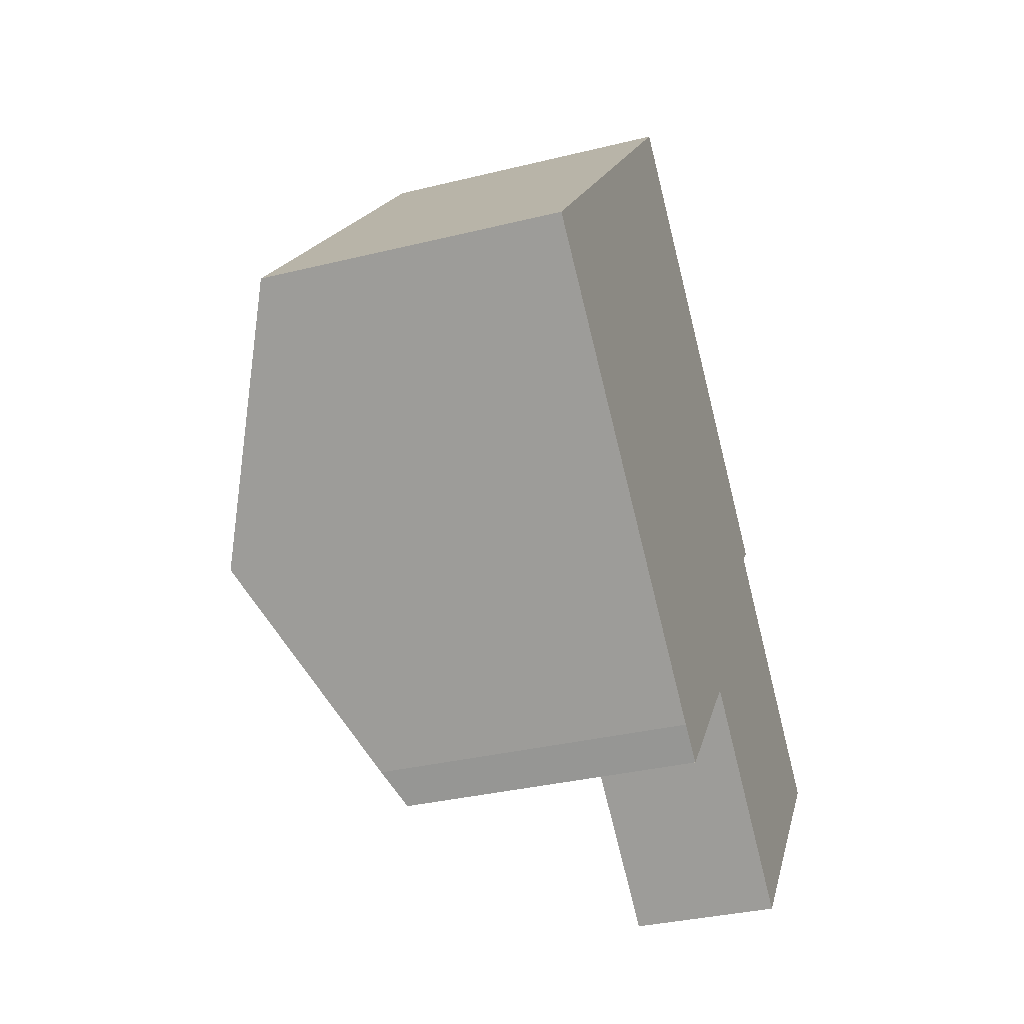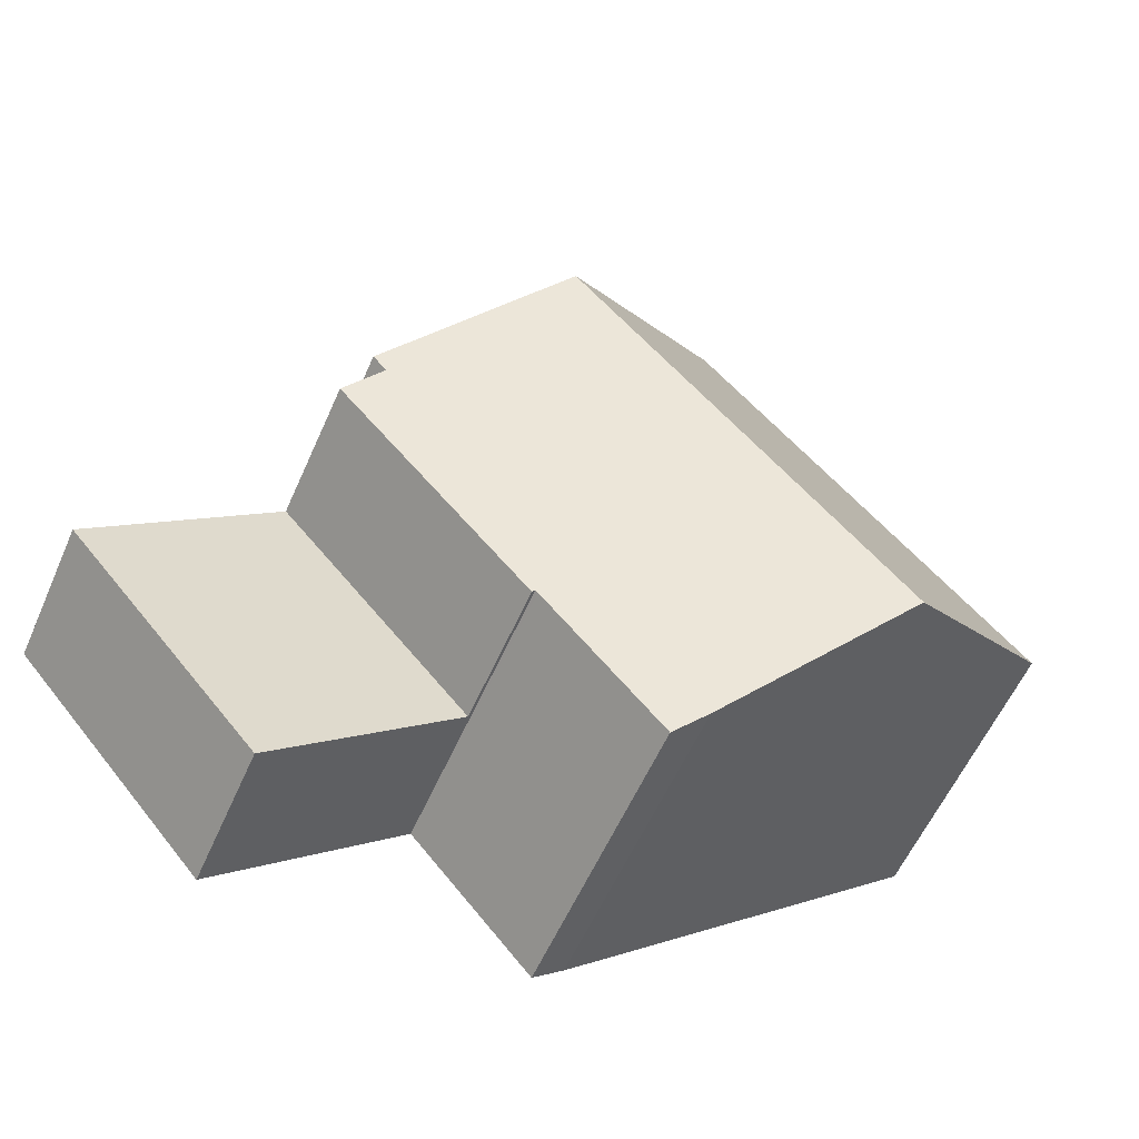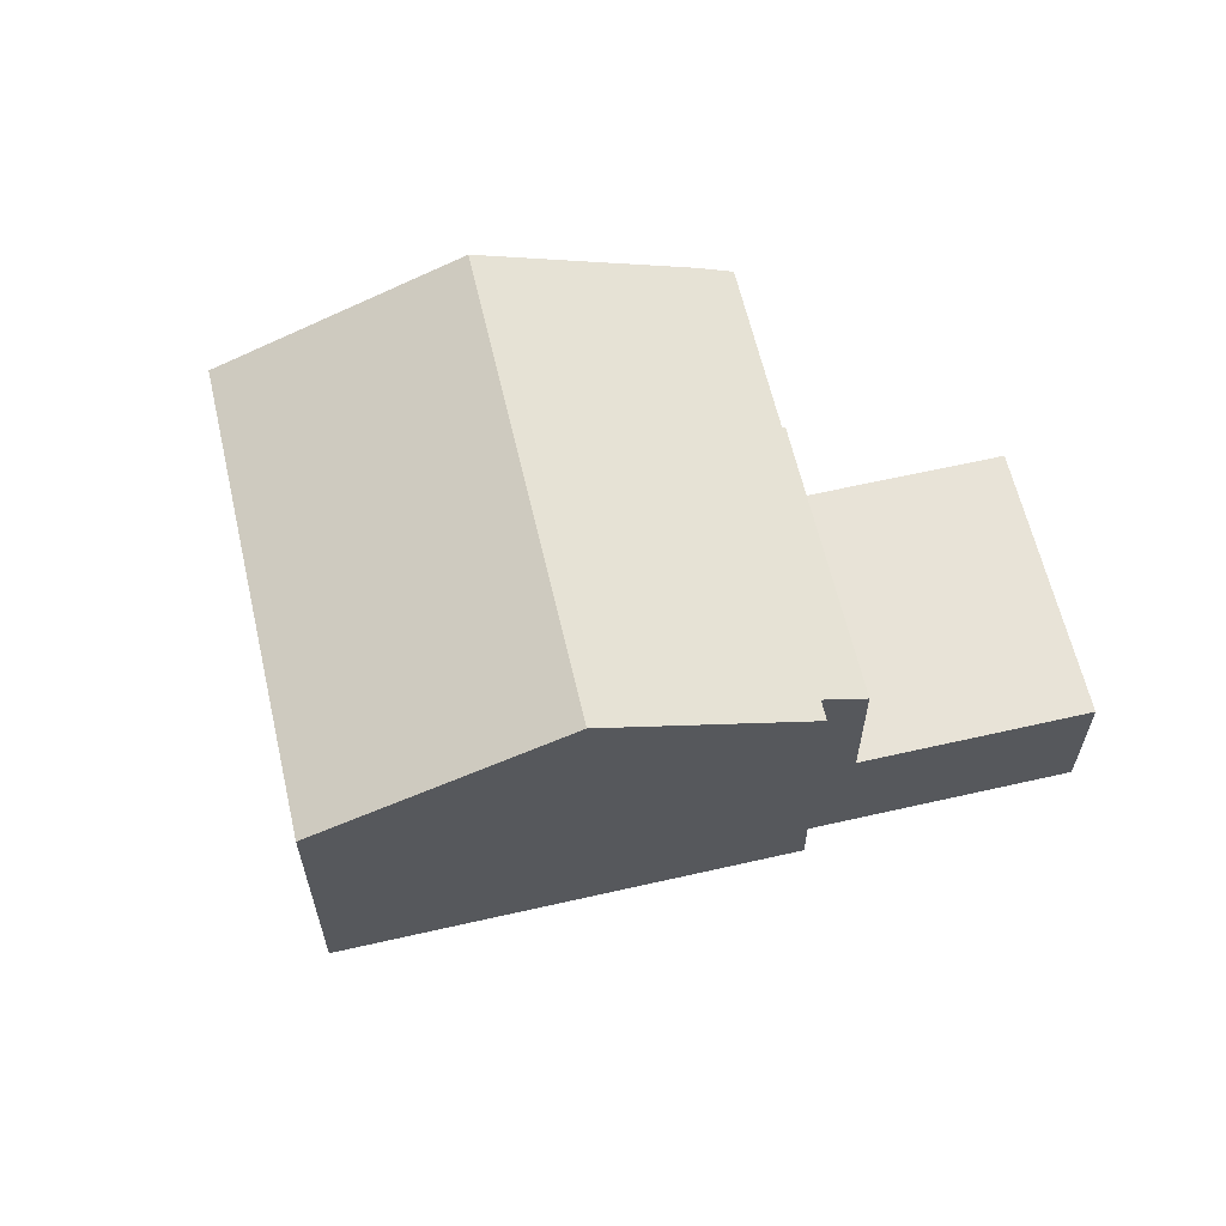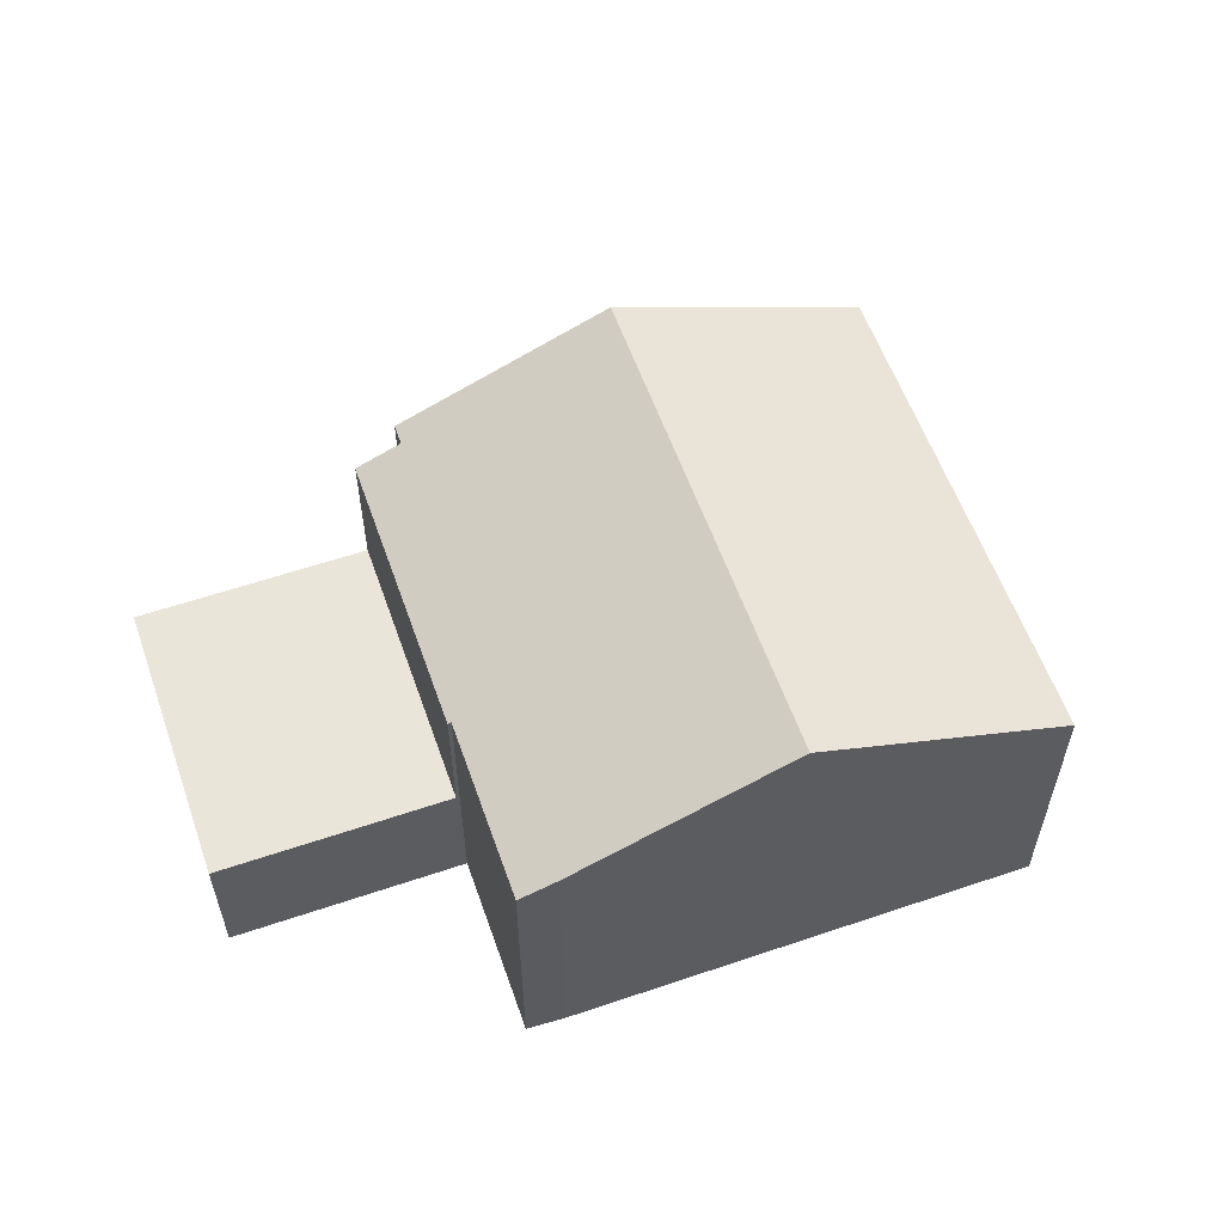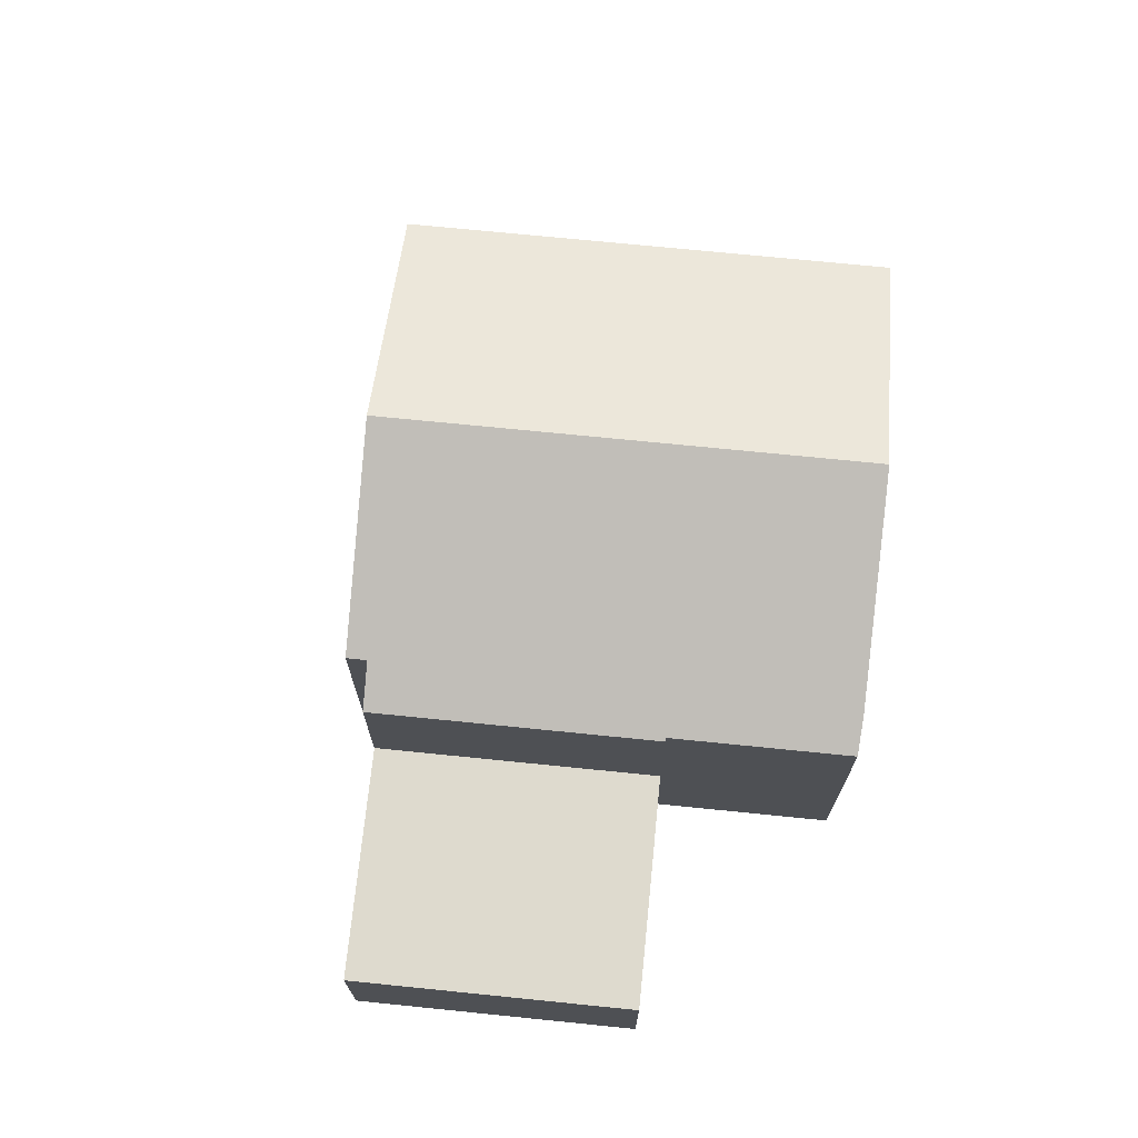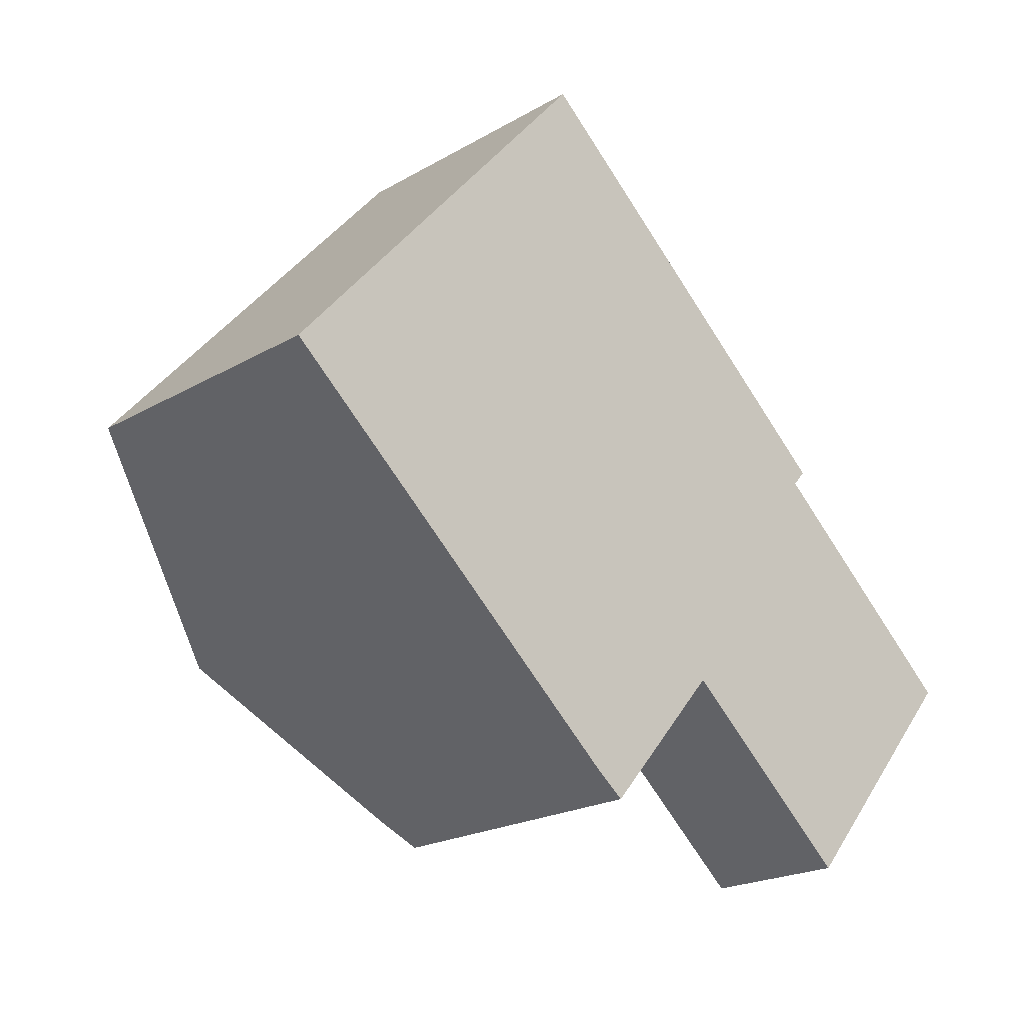
<metadata>
{"format":"obj","ext":"obj","renderer":"f3d","projection":"perspective","resolution":1024,"background":"white","views":[{"elev":-33.7,"azim":-71.4,"up":"+Z"},{"elev":-58.4,"azim":156.2,"up":"+Z"},{"elev":62.3,"azim":27.8,"up":"+Y"},{"elev":58.1,"azim":-158.5,"up":"+Y"},{"elev":71.3,"azim":136.6,"up":"+Y"},{"elev":-21.1,"azim":-44.2,"up":"+Z"}]}
</metadata>
<code>
v  14.68 7.974 -5.722
v  19.11 8.517 1.44
v  20.12 7.974 0.575
v  14.86 11.04 5.914
v  14.6 8.015 -5.657
v  8.955 11.04 -0.912
v  14.53 8.015 -5.733
v  11.19 8.015 -9.604
v  5.576 11.04 -4.823
v  10.33 8.463 -8.931
v  19.51 8.517 1.894
v  0 8.015 4.908e-16
v  3.377 8.015 3.908
v  9.277 8.015 10.73
v  12.86 9.958 7.636
v  19.51 -1.16e-16 1.894
v  9.277 -6.573e-16 10.73
v  12.86 -4.676e-16 7.636
v  14.86 -3.621e-16 5.914
v  19.11 -8.817e-17 1.44
v  20.12 -3.521e-17 0.575
v  14.68 3.504e-16 -5.722
v  14.6 3.464e-16 -5.657
v  11.19 5.881e-16 -9.604
v  14.53 3.51e-16 -5.733
v  10.33 5.469e-16 -8.931
v  5.576 2.953e-16 -4.823
v  0 0 0
v  3.377 -2.393e-16 3.908
v  14.68 3.995 -5.722
v  23.55 3.995 -5.752
v  19.77 3.995 -10.13
v  20.12 3.995 0.575
v  23.55 3.995 -2.397
v  25.21 3.995 -3.831
v  23.55 1.468e-16 -2.397
v  25.21 2.346e-16 -3.831
v  23.55 3.522e-16 -5.752
v  19.77 6.202e-16 -10.13
g defaultobject
f 1 2 3
f 2 1 4
f 4 1 5
f 4 5 6
f 6 5 7
f 6 7 8
f 6 8 9
f 9 8 10
f 4 11 2
f 12 6 9
f 6 12 13
f 6 13 14
f 6 14 4
f 4 14 15
f 15 11 4
f 11 15 14
f 11 14 16
f 16 14 17
f 16 17 18
f 16 18 19
f 20 3 2
f 3 20 21
f 16 2 11
f 2 16 20
f 21 1 3
f 1 21 22
f 23 7 5
f 7 23 8
f 8 23 24
f 24 23 25
f 1 23 5
f 23 1 22
f 8 26 10
f 26 8 24
f 26 9 10
f 9 26 12
f 12 26 27
f 12 27 28
f 28 13 12
f 13 28 14
f 14 28 29
f 14 29 17
f 21 23 22
f 23 21 29
f 29 21 20
f 29 20 17
f 17 20 19
f 19 20 16
f 17 19 18
f 25 26 24
f 26 25 27
f 27 25 28
f 28 25 29
f 29 25 23
f 30 31 32
f 31 30 33
f 31 33 34
f 31 34 35
f 22 33 30
f 33 22 21
f 21 34 33
f 34 21 36
f 34 36 35
f 35 36 37
f 37 31 35
f 31 37 32
f 32 37 38
f 32 38 39
f 39 30 32
f 30 39 22
f 39 21 22
f 21 39 38
f 21 38 36
f 36 38 37

</code>
